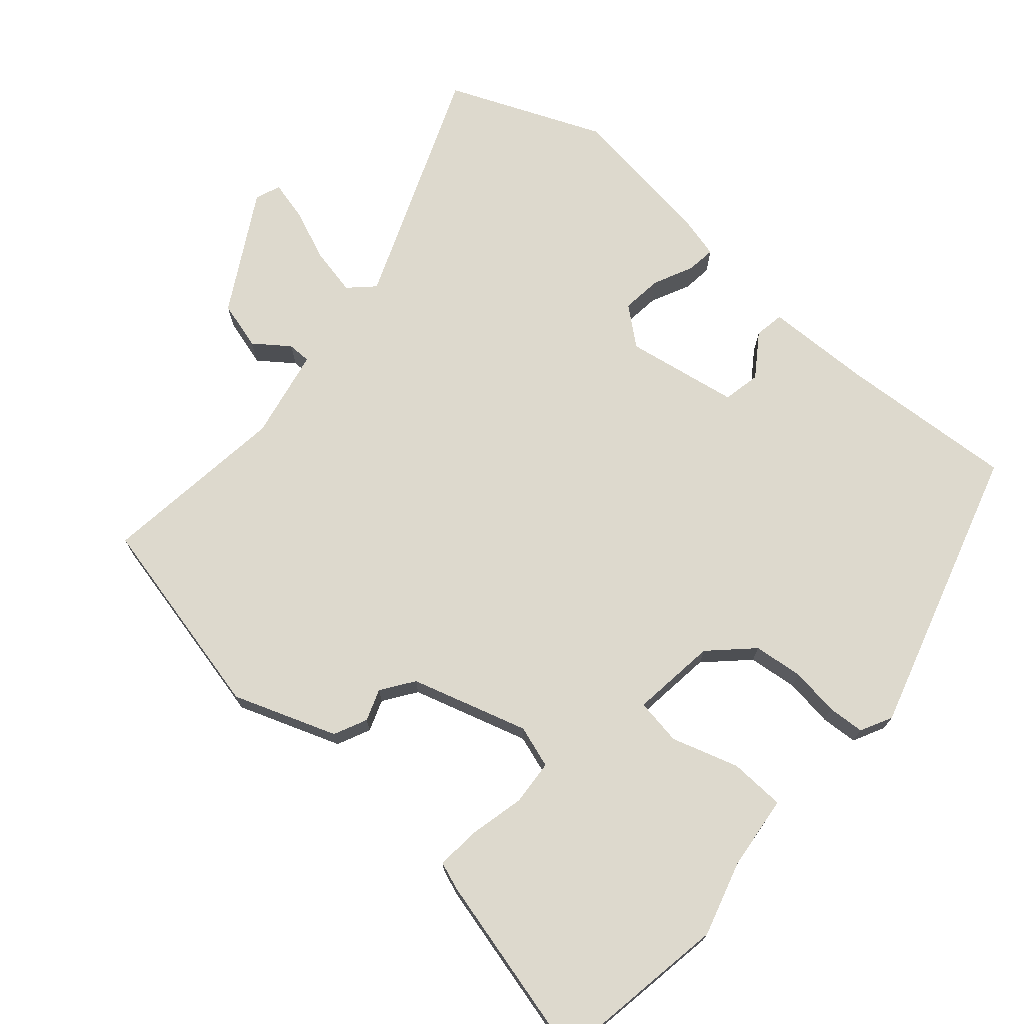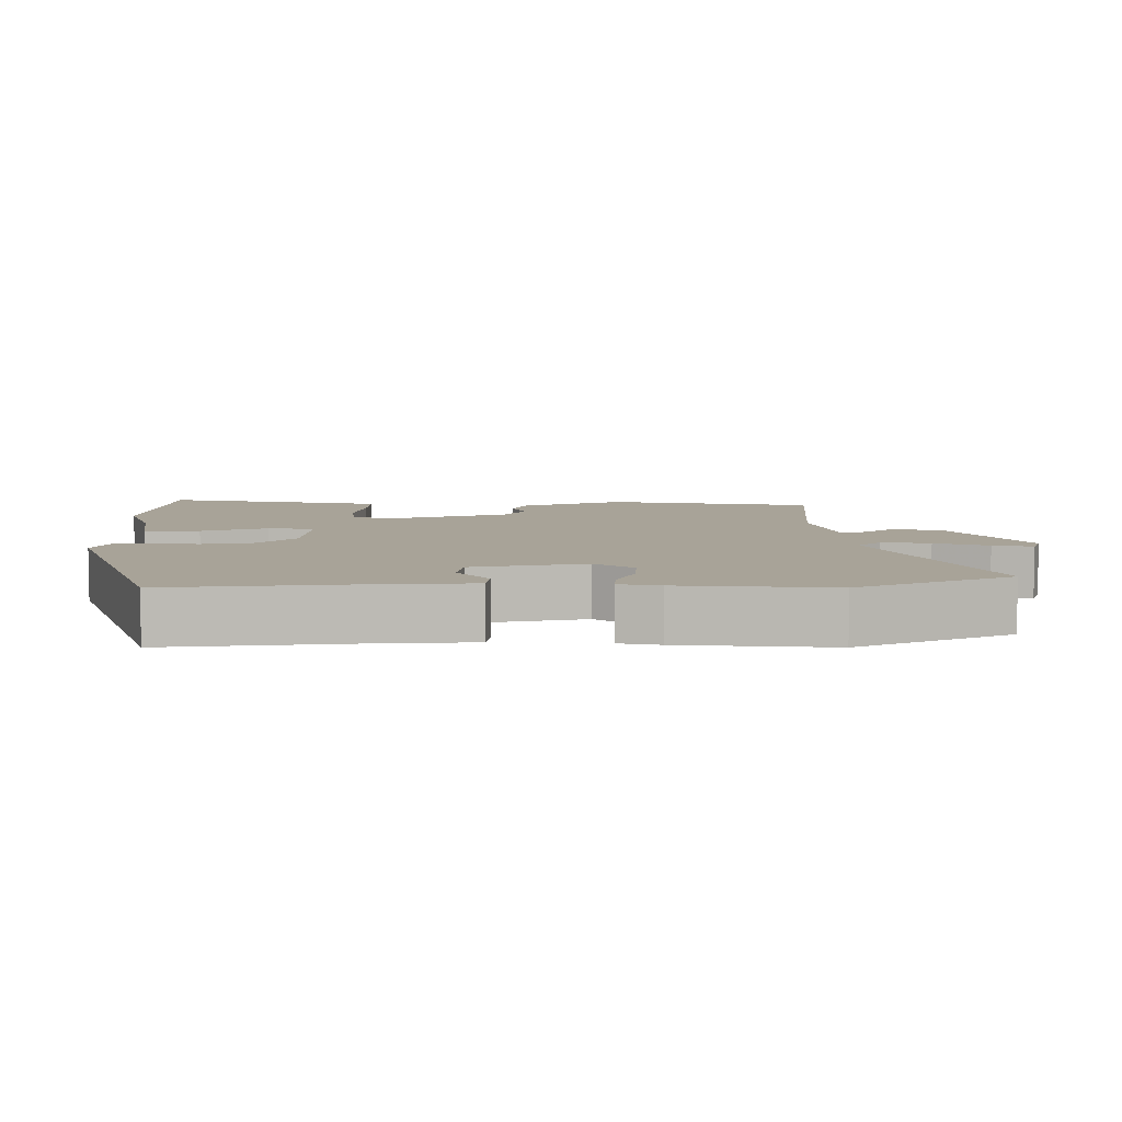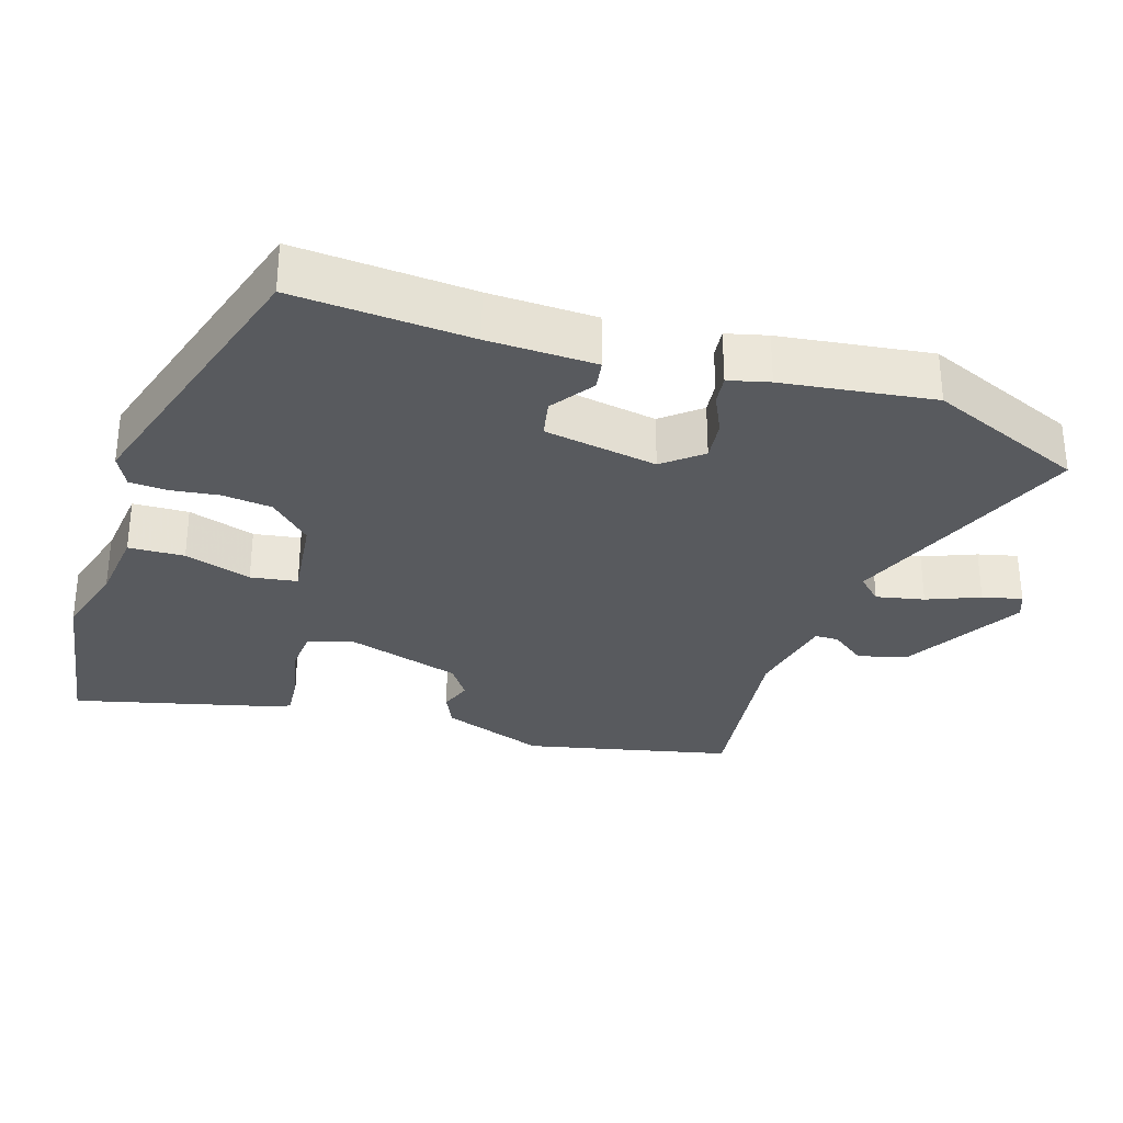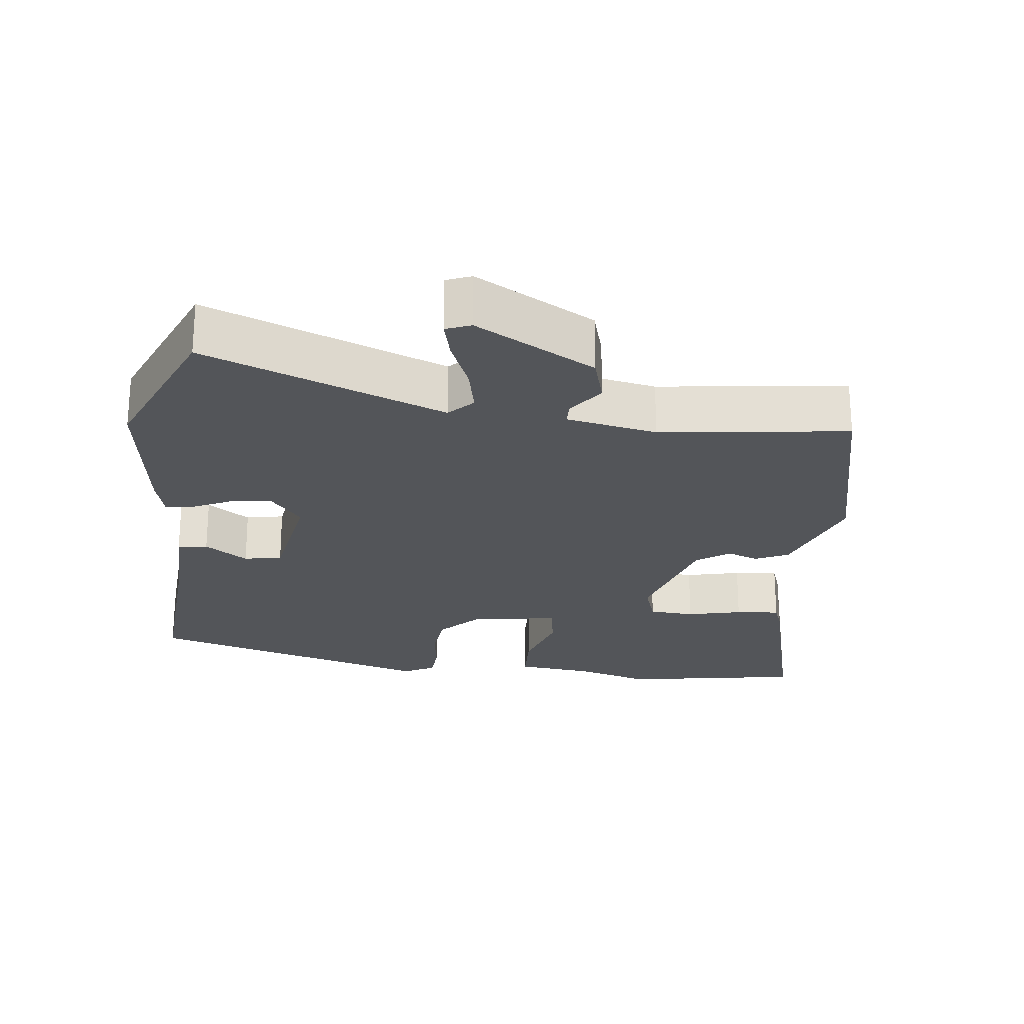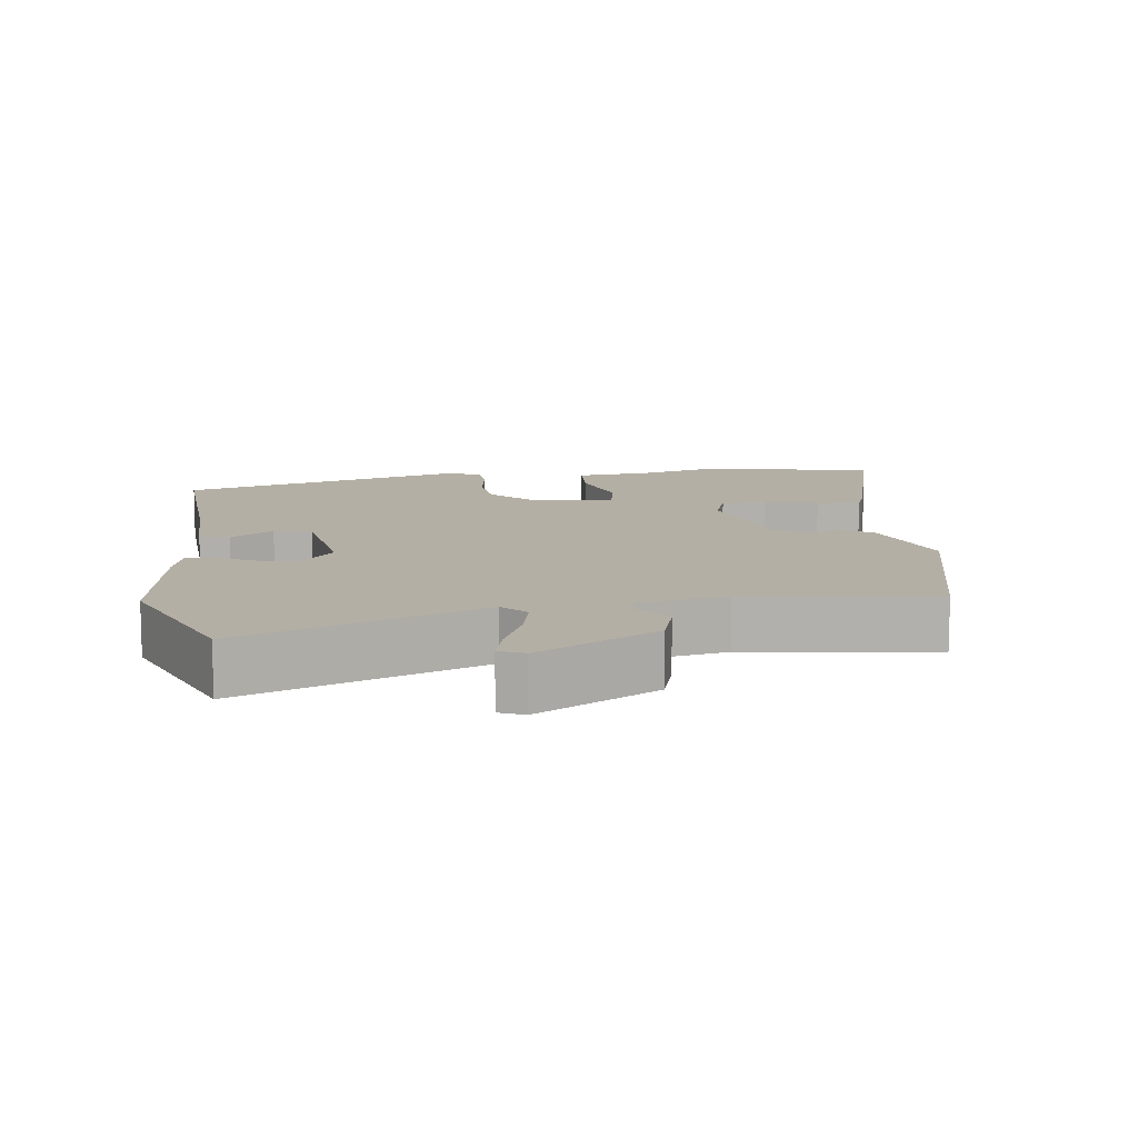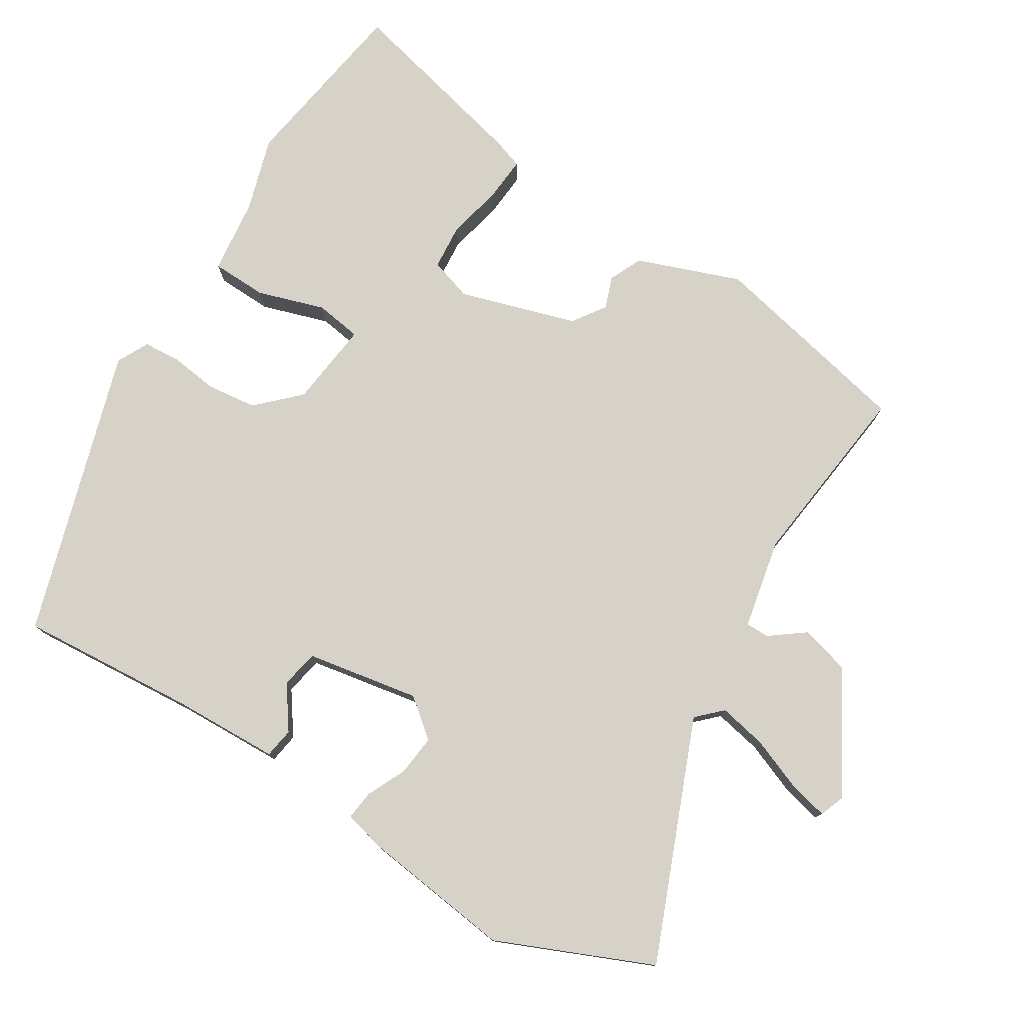
<metadata>
{"format":"obj","ext":"obj","renderer":"f3d","projection":"perspective","resolution":1024,"background":"white","views":[{"elev":72.0,"azim":129.5,"up":"+Y"},{"elev":6.9,"azim":-94.1,"up":"+Y"},{"elev":-31.1,"azim":-109.4,"up":"+Y"},{"elev":-24.0,"azim":-8.0,"up":"+Y"},{"elev":11.3,"azim":-8.3,"up":"+Y"},{"elev":77.6,"azim":-60.2,"up":"+Y"}]}
</metadata>
<code>
v 0.59 0.07 -0.483
v 0.339 0.07 -0.531
v 0.233 0.07 -0.503
v 0.127 0.07 -0.494
v 0.122 0.07 -0.416
v 0.149 0.07 -0.321
v 0.137 0.07 -0.256
v 0.017 0.07 -0.274
v -0.037 0.07 -0.333
v -0.043 0.07 -0.403
v -0.032 0.07 -0.471
v -0.034 0.07 -0.523
v -0.078 0.07 -0.547
v -0.487 0.07 -0.437
v -0.477 0.07 -0.188
v -0.477 0.07 -0.037
v -0.435 0.07 -0.029
v -0.374 0.07 -0.069
v -0.321 0.07 -0.057
v -0.298 0.07 0.103
v -0.343 0.07 0.155
v -0.4 0.07 0.147
v -0.455 0.07 0.119
v -0.496 0.07 0.113
v -0.512 0.07 0.17
v -0.546 0.07 0.381
v -0.46 0.07 0.602
v -0.12 0.07 0.477
v -0.088 0.07 0.512
v -0.104 0.07 0.579
v -0.136 0.07 0.652
v -0.151 0.07 0.707
v -0.116 0.07 0.722
v 0.054 0.07 0.631
v 0.075 0.07 0.563
v 0.04 0.07 0.513
v 0.041 0.07 0.48
v 0.169 0.07 0.458
v 0.433 0.07 0.498
v 0.506 0.07 0.211
v 0.457 0.07 0.064
v 0.411 0.07 0.041
v 0.366 0.07 0.056
v 0.321 0.07 0.023
v 0.276 0.07 -0.143
v 0.297 0.07 -0.202
v 0.361 0.07 -0.205
v 0.438 0.07 -0.185
v 0.5 0.07 -0.178
v 0.515 0.07 -0.216
v 0.59 0 -0.483
v 0.339 0 -0.531
v 0.233 0 -0.503
v 0.127 0 -0.494
v 0.122 0 -0.416
v 0.149 0 -0.321
v 0.137 0 -0.256
v 0.017 0 -0.274
v -0.037 0 -0.333
v -0.043 0 -0.403
v -0.032 0 -0.471
v -0.034 0 -0.523
v -0.078 0 -0.547
v -0.487 0 -0.437
v -0.477 0 -0.188
v -0.477 0 -0.037
v -0.435 0 -0.029
v -0.374 0 -0.069
v -0.321 0 -0.057
v -0.298 0 0.103
v -0.343 0 0.155
v -0.4 0 0.147
v -0.455 0 0.119
v -0.496 0 0.113
v -0.512 0 0.17
v -0.546 0 0.381
v -0.46 0 0.602
v -0.12 0 0.477
v -0.088 0 0.512
v -0.104 0 0.579
v -0.136 0 0.652
v -0.151 0 0.707
v -0.116 0 0.722
v 0.054 0 0.631
v 0.075 0 0.563
v 0.04 0 0.513
v 0.041 0 0.48
v 0.169 0 0.458
v 0.433 0 0.498
v 0.506 0 0.211
v 0.457 0 0.064
v 0.411 0 0.041
v 0.366 0 0.056
v 0.321 0 0.023
v 0.276 0 -0.143
v 0.297 0 -0.202
v 0.361 0 -0.205
v 0.438 0 -0.185
v 0.5 0 -0.178
v 0.515 0 -0.216
f 47 48 49 50
f 46 47 50 1
f 40 41 42 43
f 38 39 40 43
f 37 38 43 44
f 33 34 35 36
f 33 36 37
f 30 31 32 33
f 29 30 33 37
f 28 29 37 44
f 22 23 24 25
f 21 22 25 26
f 15 16 17 18
f 15 18 19
f 14 15 19
f 13 14 19
f 10 11 12 13
f 9 10 13 19
f 8 9 19 20
f 3 4 5 6
f 3 6 7
f 46 1 2 3
f 45 46 3 7
f 21 26 27 28
f 20 21 28 44
f 20 44 45
f 7 8 20 45
f 100 99 98 97
f 51 100 97 96
f 93 92 91 90
f 93 90 89 88
f 94 93 88 87
f 86 85 84 83
f 87 86 83
f 83 82 81 80
f 87 83 80 79
f 94 87 79 78
f 75 74 73 72
f 76 75 72 71
f 68 67 66 65
f 69 68 65
f 69 65 64
f 69 64 63
f 63 62 61 60
f 69 63 60 59
f 70 69 59 58
f 56 55 54 53
f 57 56 53
f 53 52 51 96
f 57 53 96 95
f 78 77 76 71
f 94 78 71 70
f 95 94 70
f 95 70 58 57
f 1 51 52 2
f 2 52 53 3
f 3 53 54 4
f 4 54 55 5
f 5 55 56 6
f 6 56 57 7
f 7 57 58 8
f 8 58 59 9
f 9 59 60 10
f 10 60 61 11
f 11 61 62 12
f 12 62 63 13
f 13 63 64 14
f 14 64 65 15
f 15 65 66 16
f 16 66 67 17
f 17 67 68 18
f 18 68 69 19
f 19 69 70 20
f 20 70 71 21
f 21 71 72 22
f 22 72 73 23
f 23 73 74 24
f 24 74 75 25
f 25 75 76 26
f 26 76 77 27
f 27 77 78 28
f 28 78 79 29
f 29 79 80 30
f 30 80 81 31
f 31 81 82 32
f 32 82 83 33
f 33 83 84 34
f 34 84 85 35
f 35 85 86 36
f 36 86 87 37
f 37 87 88 38
f 38 88 89 39
f 39 89 90 40
f 40 90 91 41
f 41 91 92 42
f 42 92 93 43
f 43 93 94 44
f 44 94 95 45
f 45 95 96 46
f 46 96 97 47
f 47 97 98 48
f 48 98 99 49
f 49 99 100 50
f 50 100 51 1

</code>
